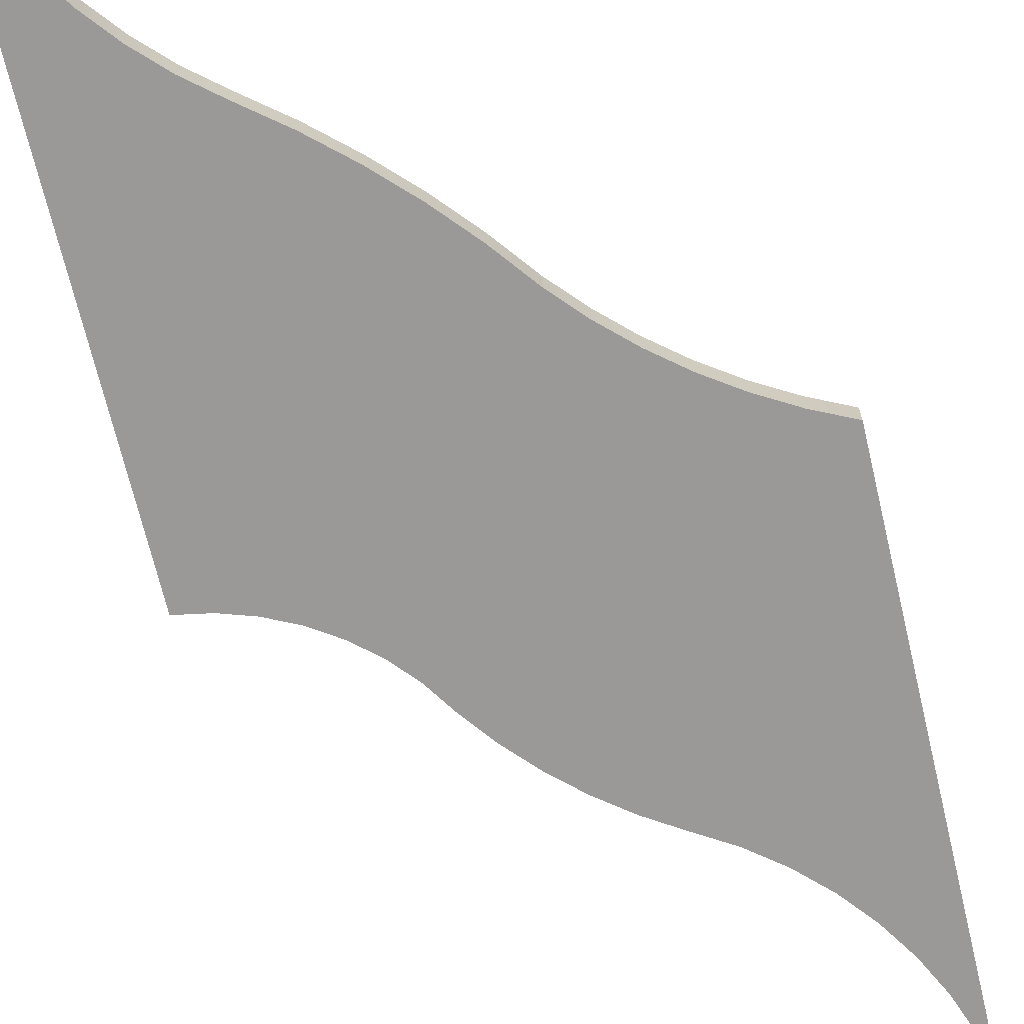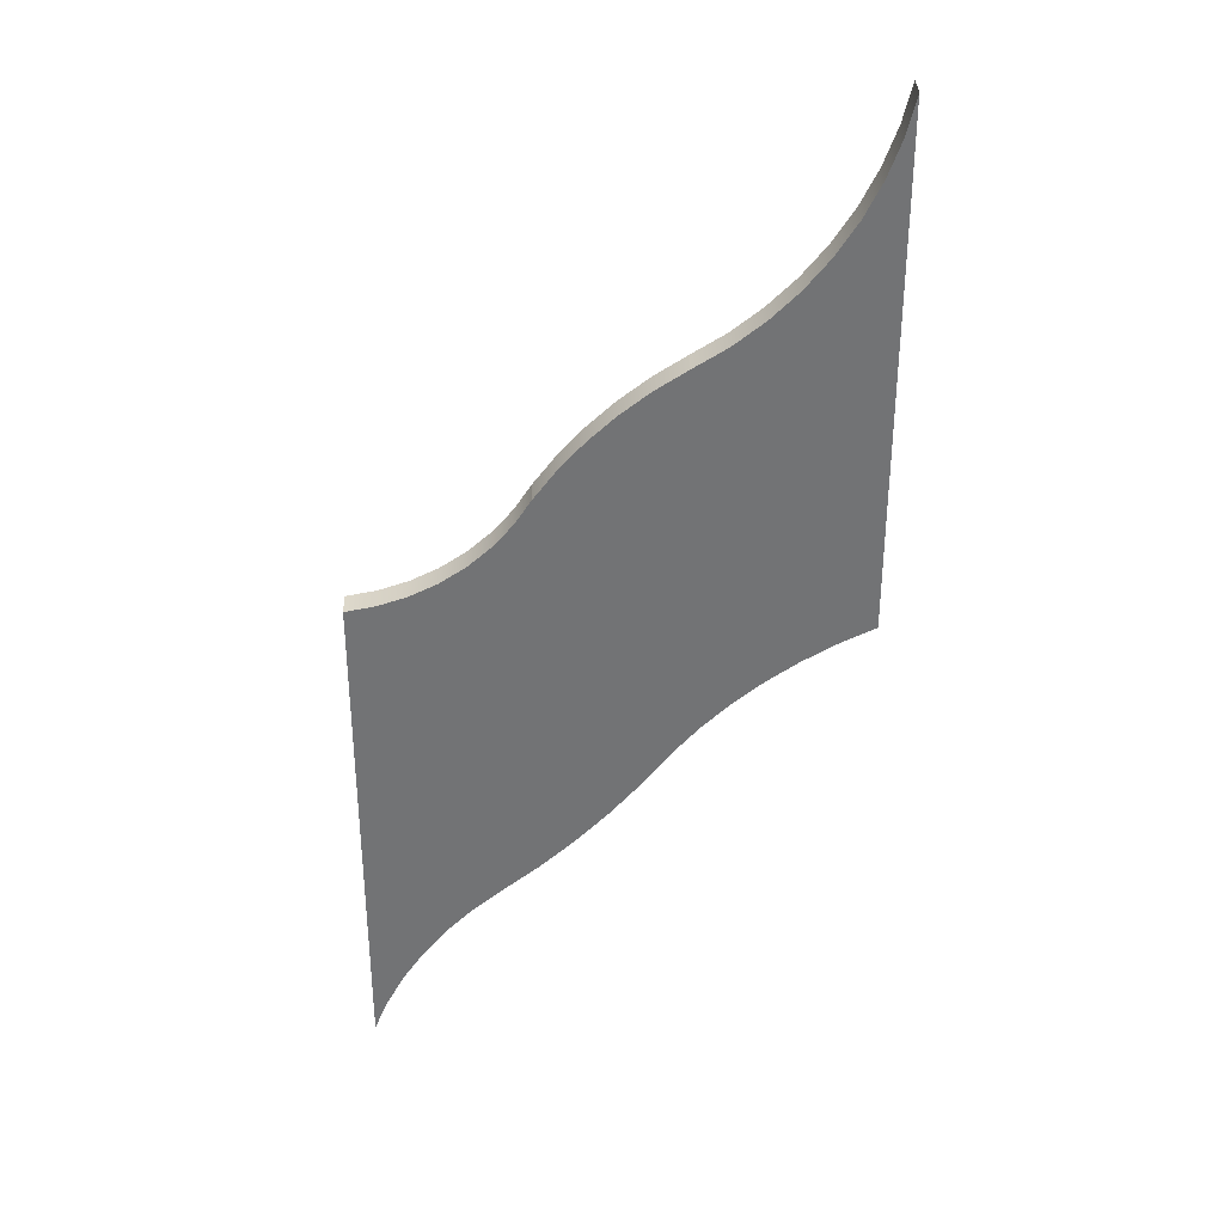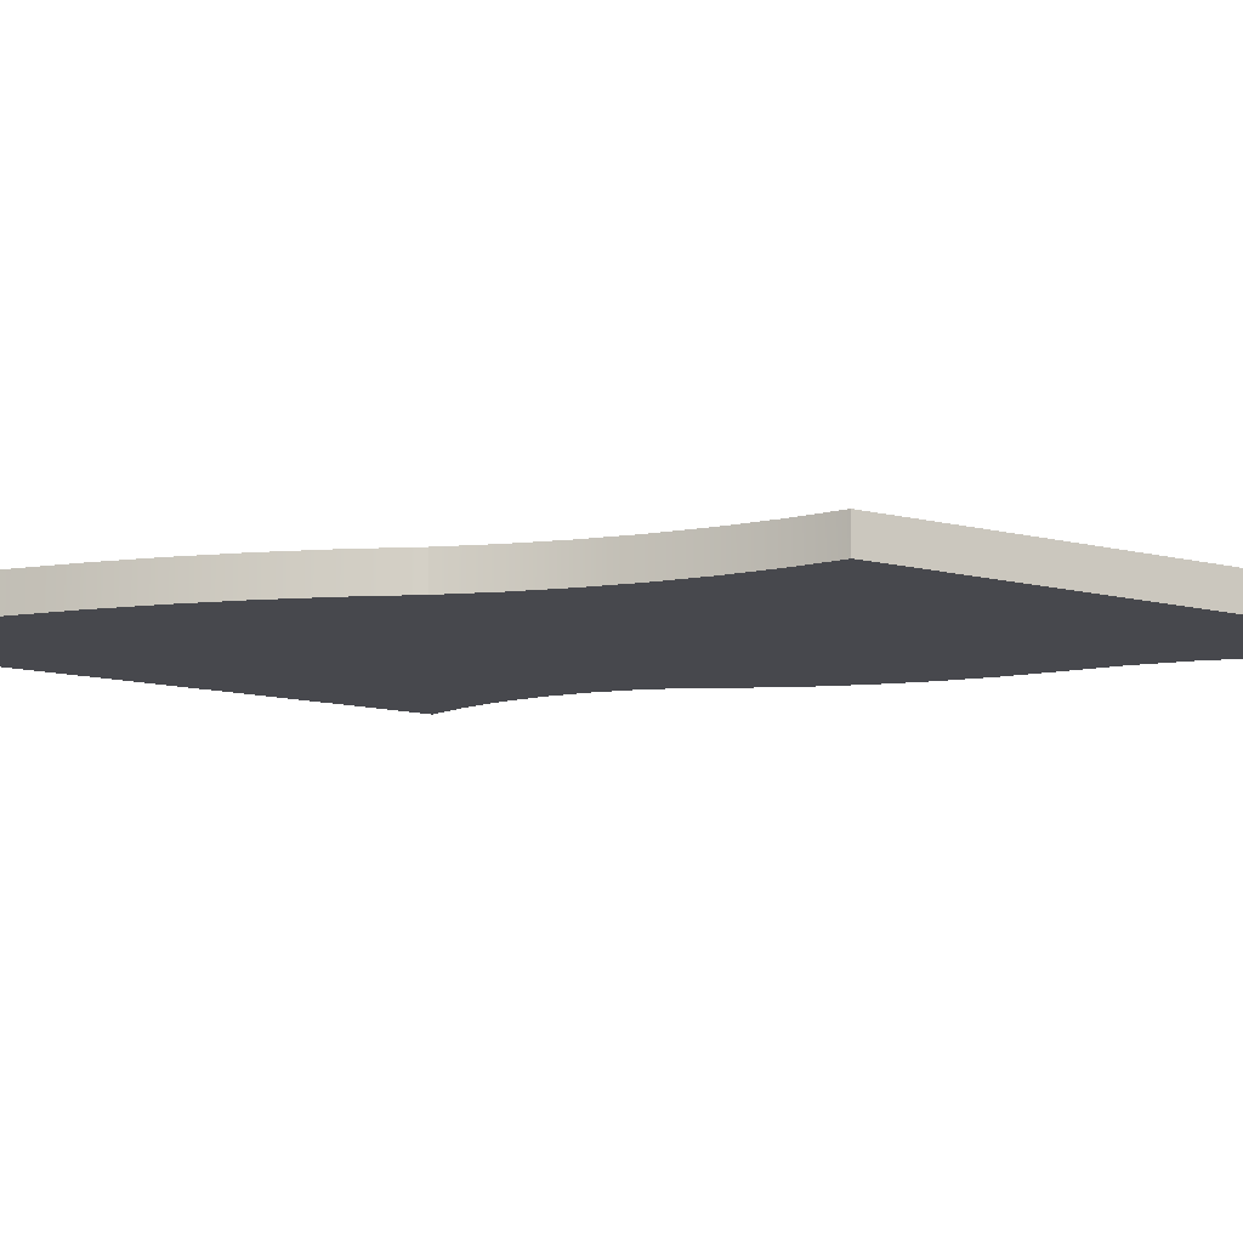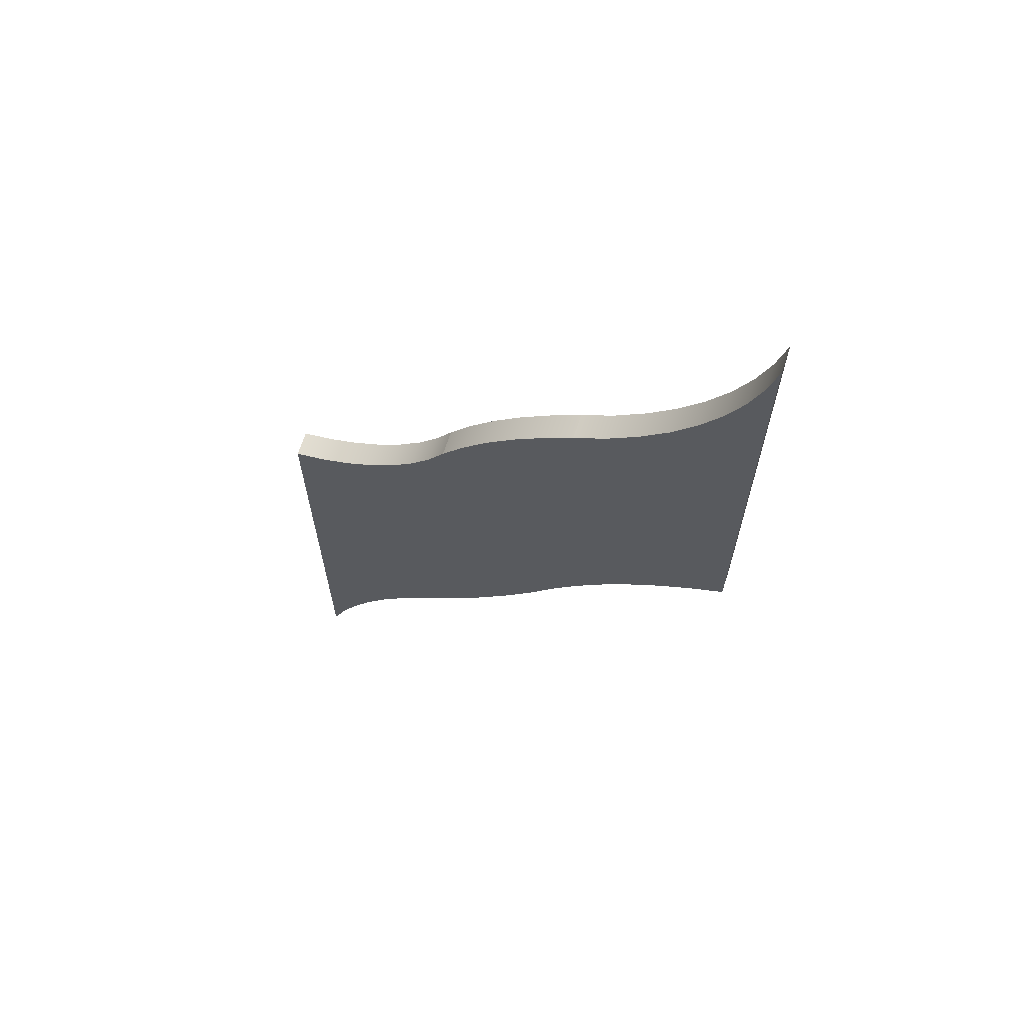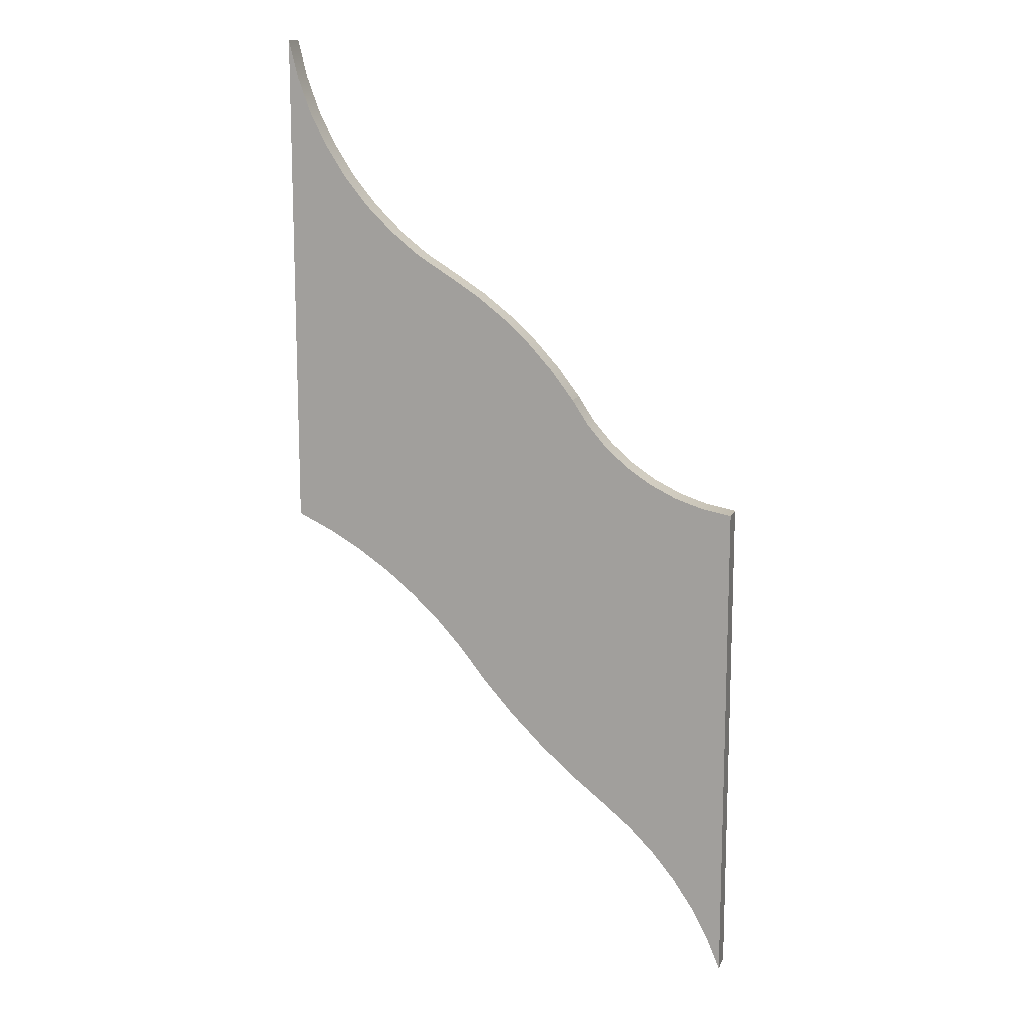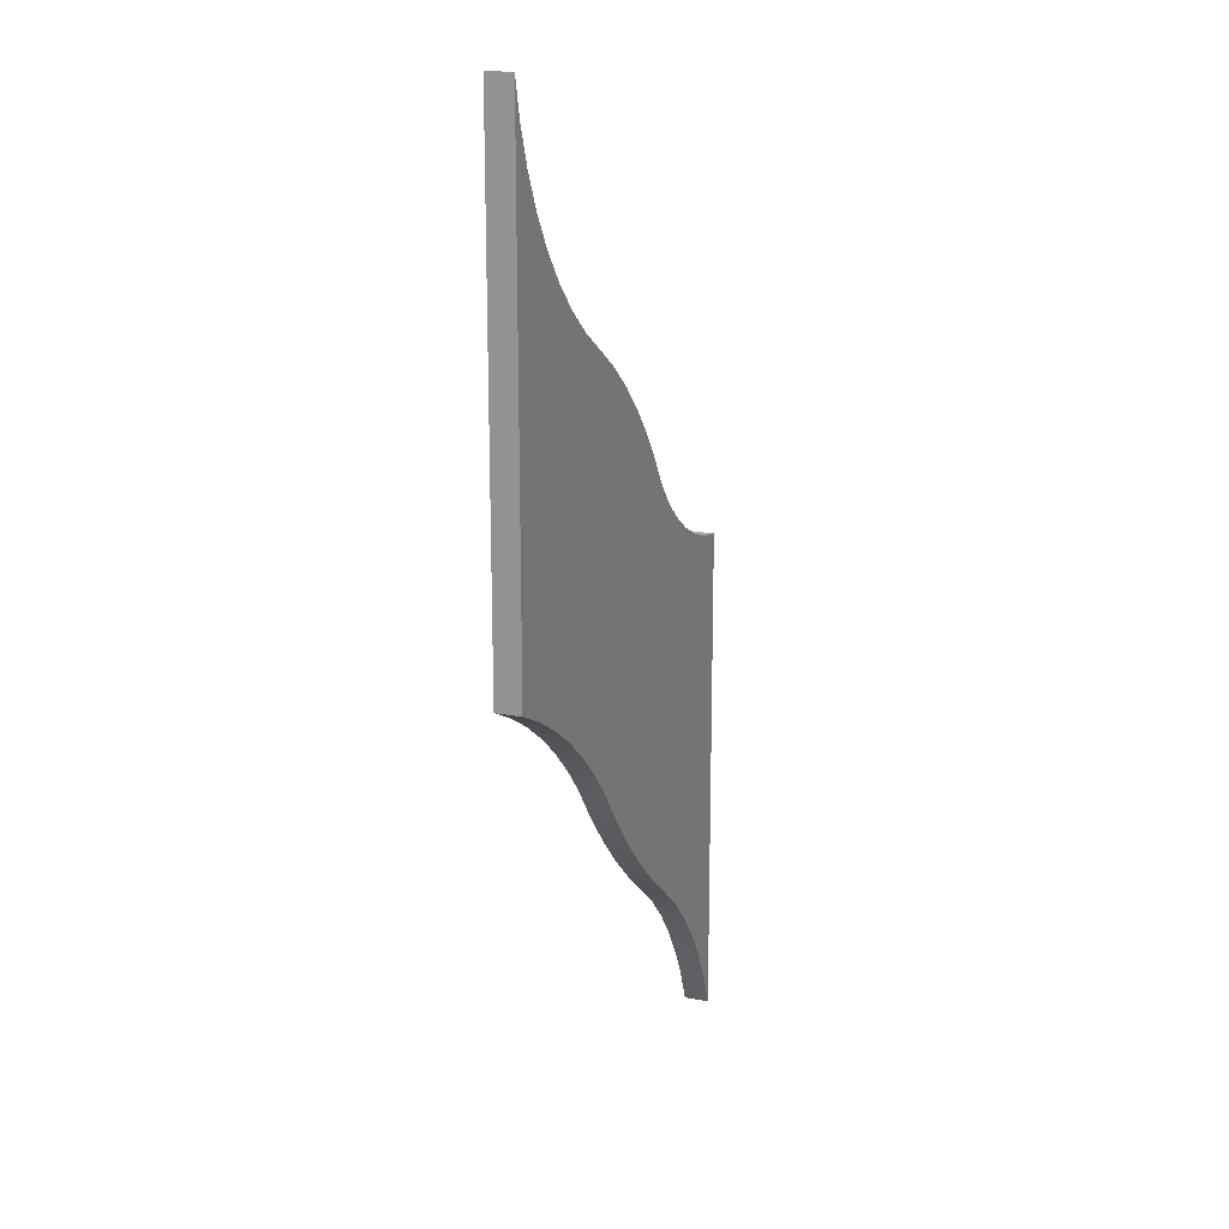
<metadata>
{"format":"obj","ext":"obj","renderer":"f3d","projection":"perspective","resolution":1024,"background":"white","views":[{"elev":-69.0,"azim":13.3,"up":"+Z"},{"elev":34.4,"azim":-2.1,"up":"+Y"},{"elev":-11.9,"azim":58.2,"up":"+Z"},{"elev":66.7,"azim":18.1,"up":"+Y"},{"elev":13.3,"azim":-163.4,"up":"+Y"},{"elev":17.5,"azim":111.0,"up":"+Y"}]}
</metadata>
<code>
v 28.28 58.28 0
v 27.75 56.08 0
v 26.98 53.95 0
v 25.97 51.92 0
v 24.75 50.01 0
v 23.32 48.25 0
v 21.7 46.65 0
v 19.92 45.25 0
v 18 44.05 0
v 18 44.05 1.5
v 19.92 45.25 1.5
v 21.7 46.65 1.5
v 23.32 48.25 1.5
v 24.75 50.01 1.5
v 25.97 51.92 1.5
v 26.98 53.95 1.5
v 27.75 56.08 1.5
v 28.28 58.28 1.5
v 28.28 28.28 0
v 28.28 58.28 0
v 28.28 58.28 1.5
v 28.28 28.28 1.5
v 17.42 20.19 0
v 18.95 21.88 0
v 20.61 23.44 0
v 22.38 24.87 0
v 24.26 26.16 0
v 26.23 27.3 0
v 28.28 28.28 0
v 28.28 28.28 1.5
v 26.23 27.3 1.5
v 24.26 26.16 1.5
v 22.38 24.87 1.5
v 20.61 23.44 1.5
v 18.95 21.88 1.5
v 17.42 20.19 1.5
v 7.733 10.44 0
v 9.899 12.15 0
v 11.96 13.98 0
v 13.9 15.94 0
v 15.73 18.01 0
v 17.42 20.19 0
v 17.42 20.19 1.5
v 15.73 18.01 1.5
v 13.9 15.94 1.5
v 11.96 13.98 1.5
v 9.899 12.15 1.5
v 7.733 10.44 1.5
v 0 2.665e-15 0
v 0.845 2.026 0
v 1.882 3.96 0
v 3.102 5.784 0
v 4.493 7.482 0
v 6.041 9.038 0
v 7.733 10.44 0
v 7.733 10.44 1.5
v 6.041 9.038 1.5
v 4.493 7.482 1.5
v 3.102 5.784 1.5
v 1.882 3.96 1.5
v 0.845 2.026 1.5
v 0 0 1.5
v 2.22e-16 30 0
v 0 2.665e-15 0
v 0 0 1.5
v 0 30 1.5
v 10.03 36.67 0
v 9.05 35.18 0
v 7.882 33.83 0
v 6.542 32.65 0
v 5.056 31.66 0
v 3.451 30.88 0
v 1.755 30.32 0
v 2.22e-16 30 0
v 0 30 1.5
v 1.755 30.32 1.5
v 3.451 30.88 1.5
v 5.056 31.66 1.5
v 6.542 32.65 1.5
v 7.882 33.83 1.5
v 9.05 35.18 1.5
v 10.03 36.67 1.5
v 18 44.05 0
v 16.16 42.87 0
v 14.43 41.53 0
v 12.82 40.04 0
v 11.35 38.42 0
v 10.03 36.67 0
v 10.03 36.67 1.5
v 11.35 38.42 1.5
v 12.82 40.04 1.5
v 14.43 41.53 1.5
v 16.16 42.87 1.5
v 18 44.05 1.5
v 18 44.05 1.5
v 16.16 42.87 1.5
v 14.43 41.53 1.5
v 12.82 40.04 1.5
v 11.35 38.42 1.5
v 10.03 36.67 1.5
v 9.05 35.18 1.5
v 7.882 33.83 1.5
v 6.542 32.65 1.5
v 5.056 31.66 1.5
v 3.451 30.88 1.5
v 1.755 30.32 1.5
v 0 30 1.5
v 0 0 1.5
v 0.845 2.026 1.5
v 1.882 3.96 1.5
v 3.102 5.784 1.5
v 4.493 7.482 1.5
v 6.041 9.038 1.5
v 7.733 10.44 1.5
v 9.899 12.15 1.5
v 11.96 13.98 1.5
v 13.9 15.94 1.5
v 15.73 18.01 1.5
v 17.42 20.19 1.5
v 18.95 21.88 1.5
v 20.61 23.44 1.5
v 22.38 24.87 1.5
v 24.26 26.16 1.5
v 26.23 27.3 1.5
v 28.28 28.28 1.5
v 28.28 58.28 1.5
v 27.75 56.08 1.5
v 26.98 53.95 1.5
v 25.97 51.92 1.5
v 24.75 50.01 1.5
v 23.32 48.25 1.5
v 21.7 46.65 1.5
v 19.92 45.25 1.5
v 10.03 36.67 0
v 11.35 38.42 0
v 12.82 40.04 0
v 14.43 41.53 0
v 16.16 42.87 0
v 18 44.05 0
v 19.92 45.25 0
v 21.7 46.65 0
v 23.32 48.25 0
v 24.75 50.01 0
v 25.97 51.92 0
v 26.98 53.95 0
v 27.75 56.08 0
v 28.28 58.28 0
v 28.28 28.28 0
v 26.23 27.3 0
v 24.26 26.16 0
v 22.38 24.87 0
v 20.61 23.44 0
v 18.95 21.88 0
v 17.42 20.19 0
v 15.73 18.01 0
v 13.9 15.94 0
v 11.96 13.98 0
v 9.899 12.15 0
v 7.733 10.44 0
v 6.041 9.038 0
v 4.493 7.482 0
v 3.102 5.784 0
v 1.882 3.96 0
v 0.845 2.026 0
v 0 2.665e-15 0
v 2.22e-16 30 0
v 1.755 30.32 0
v 3.451 30.88 0
v 5.056 31.66 0
v 6.542 32.65 0
v 7.882 33.83 0
v 9.05 35.18 0
g 99d9c014-e2b2-11ea-8824-54bf646e7e1f
f 18 1 17
f 17 1 2
f 17 2 16
f 16 2 3
f 16 3 15
f 15 3 4
f 15 4 14
f 14 4 5
f 14 5 13
f 13 5 6
f 13 6 12
f 12 6 7
f 12 7 11
f 11 7 8
f 11 8 10
f 10 8 9
g 99da0e28-e2b2-11ea-b0bd-54bf646e7e1f
f 19 20 22
f 22 20 21
g 99da5c42-e2b2-11ea-b33d-54bf646e7e1f
f 36 23 35
f 35 23 24
f 35 24 25
f 35 25 34
f 34 25 26
f 34 26 33
f 33 26 27
f 33 27 32
f 32 27 28
f 32 28 31
f 31 28 30
f 30 28 29
g 99dad178-e2b2-11ea-b609-54bf646e7e1f
f 48 37 47
f 47 37 38
f 47 38 39
f 47 39 46
f 46 39 40
f 46 40 45
f 45 40 41
f 45 41 44
f 44 41 43
f 43 41 42
g 99db1f9e-e2b2-11ea-9327-54bf646e7e1f
f 62 49 61
f 61 49 50
f 61 50 60
f 60 50 51
f 60 51 59
f 59 51 52
f 59 52 58
f 58 52 53
f 58 53 57
f 57 53 54
f 57 54 56
f 56 54 55
g 99db94c8-e2b2-11ea-b737-54bf646e7e1f
f 63 64 66
f 66 64 65
g 99dbe2f4-e2b2-11ea-b576-54bf646e7e1f
f 82 67 81
f 81 67 68
f 81 68 80
f 80 68 69
f 80 69 79
f 79 69 70
f 79 70 78
f 78 70 71
f 78 71 77
f 77 71 72
f 77 72 76
f 76 72 73
f 76 73 75
f 75 73 74
g 99dc580c-e2b2-11ea-a08c-54bf646e7e1f
f 94 83 93
f 93 83 84
f 93 84 92
f 92 84 85
f 92 85 91
f 91 85 86
f 91 86 90
f 90 86 87
f 90 87 89
f 89 87 88
g 99dccd4a-e2b2-11ea-8c6a-54bf646e7e1f
f 96 121 95
f 95 121 122
f 95 122 133
f 133 122 123
f 133 123 132
f 132 123 124
f 132 124 131
f 131 124 125
f 131 125 130
f 130 125 129
f 129 125 128
f 128 125 127
f 127 125 126
f 121 96 120
f 120 96 97
f 120 97 98
f 120 98 119
f 119 98 99
f 119 99 118
f 118 99 100
f 118 100 101
f 118 101 117
f 117 101 102
f 117 102 116
f 116 102 103
f 116 103 115
f 115 103 104
f 115 104 114
f 114 104 105
f 114 105 113
f 113 105 106
f 113 106 112
f 112 106 107
f 112 107 111
f 111 107 110
f 110 107 109
f 109 107 108
g 99dd4280-e2b2-11ea-9346-54bf646e7e1f
f 172 134 155
f 155 134 135
f 155 135 154
f 154 135 136
f 154 136 153
f 153 136 137
f 153 137 138
f 153 138 152
f 152 138 139
f 152 139 151
f 151 139 140
f 151 140 150
f 150 140 141
f 150 141 149
f 149 141 142
f 149 142 148
f 148 142 143
f 148 143 144
f 144 145 148
f 148 145 146
f 148 146 147
f 155 156 172
f 172 156 171
f 171 156 157
f 171 157 170
f 170 157 158
f 170 158 169
f 169 158 159
f 169 159 168
f 168 159 160
f 168 160 167
f 167 160 161
f 167 161 166
f 166 161 162
f 166 162 163
f 163 164 166
f 166 164 165

</code>
